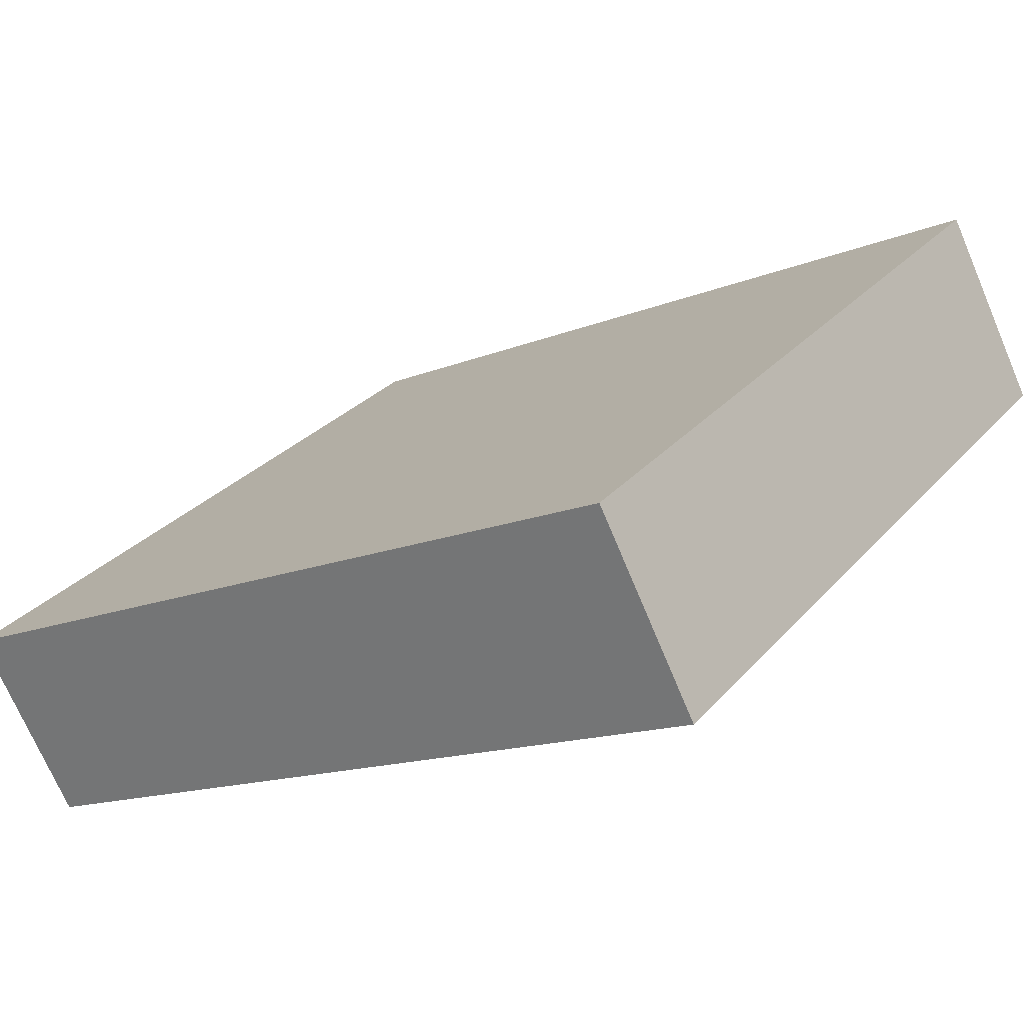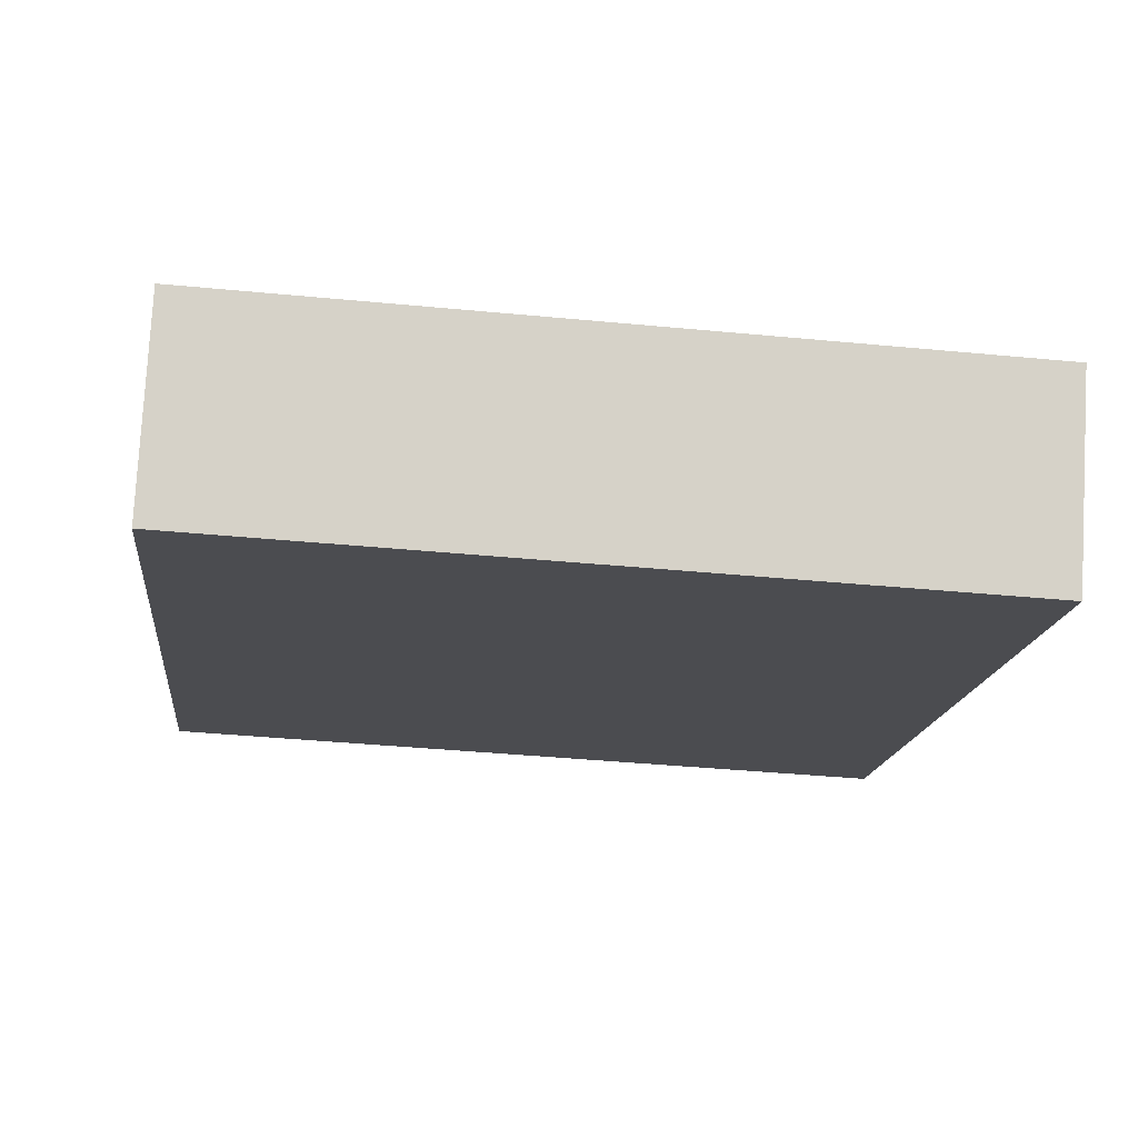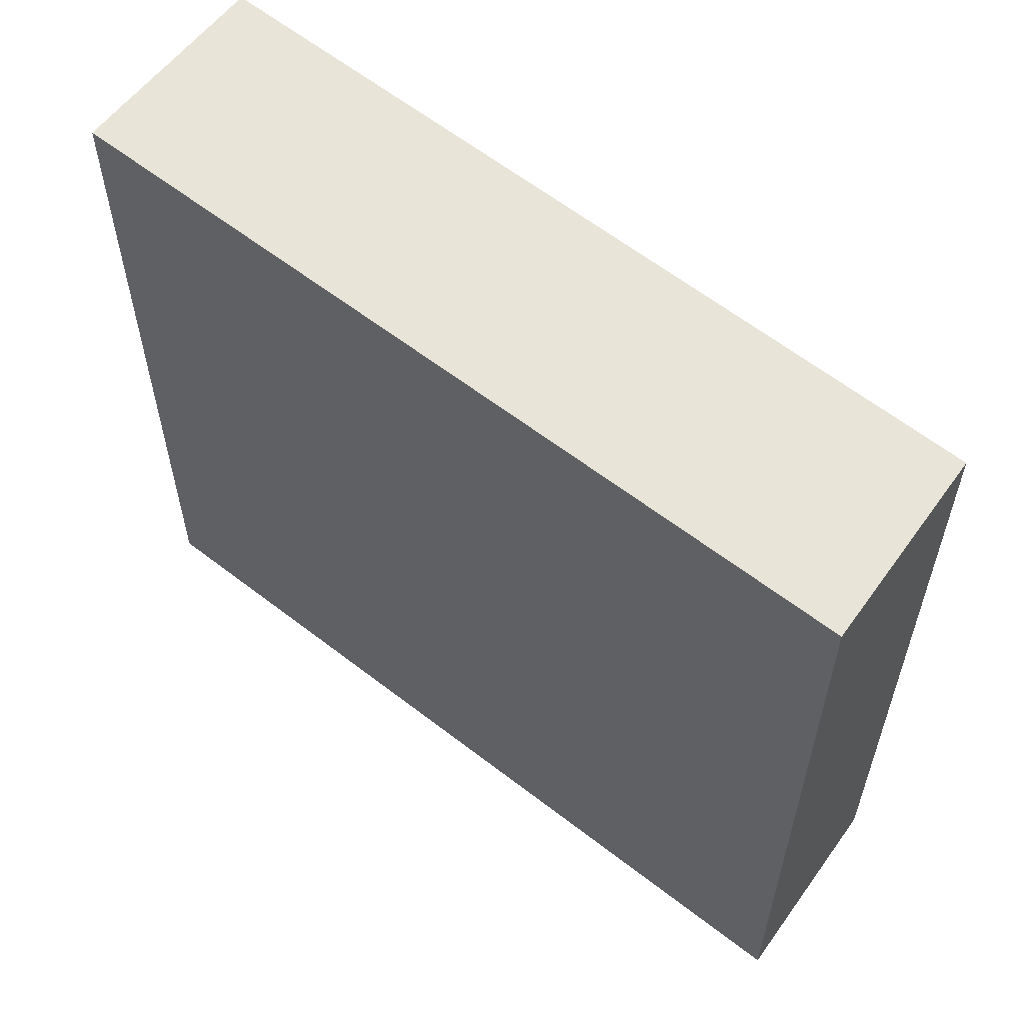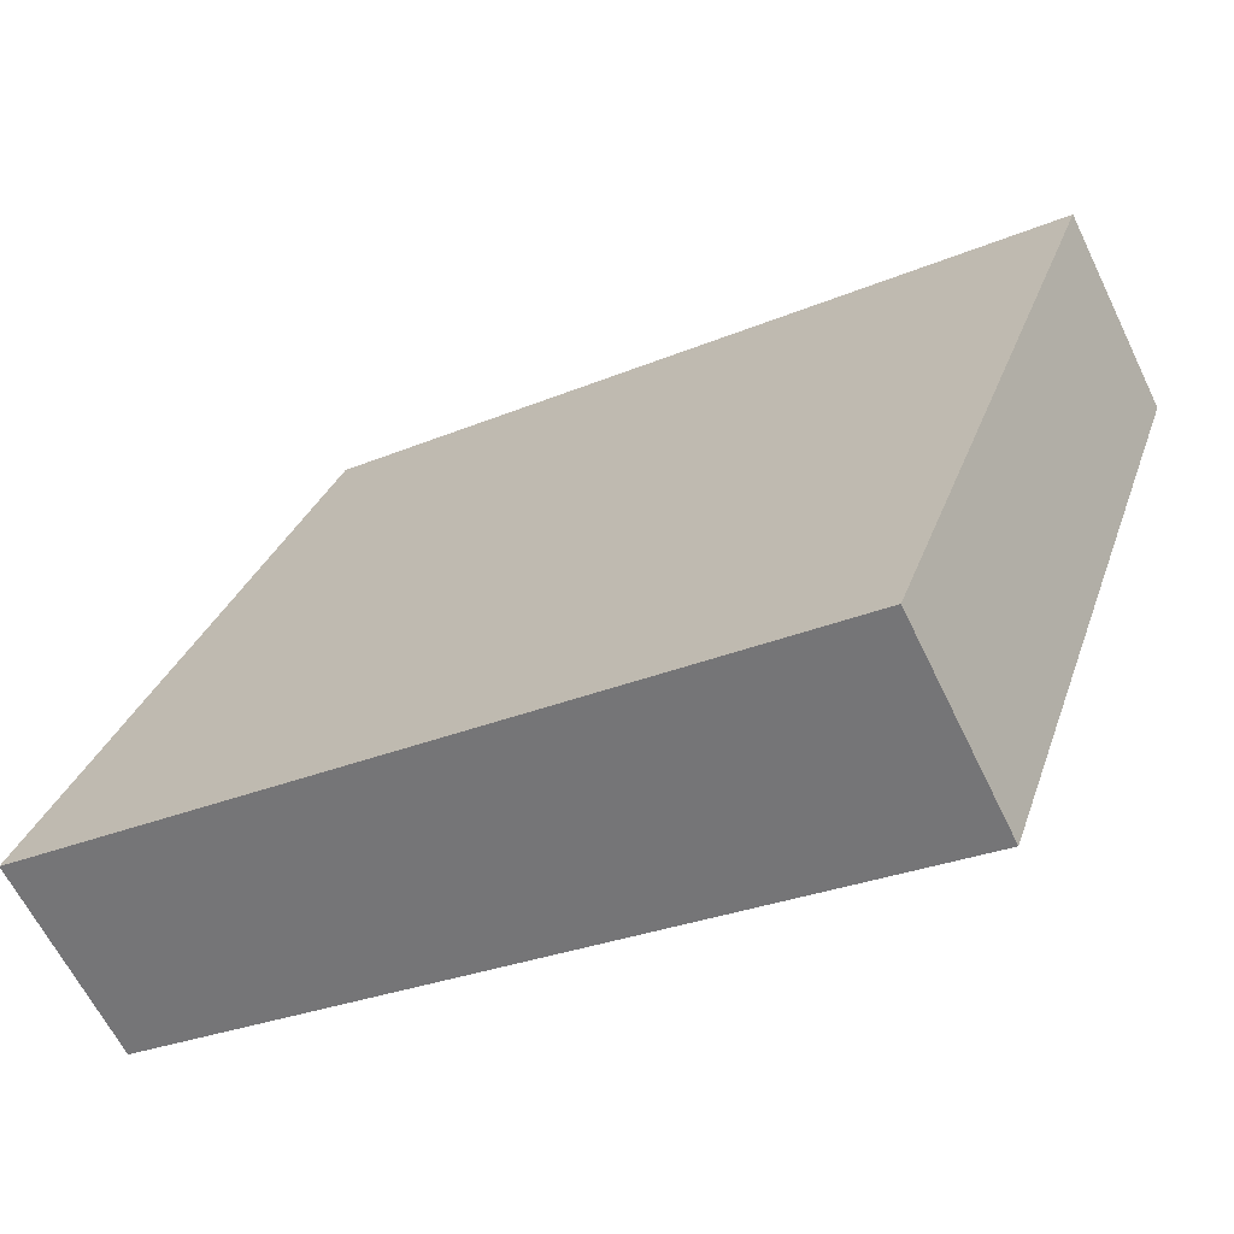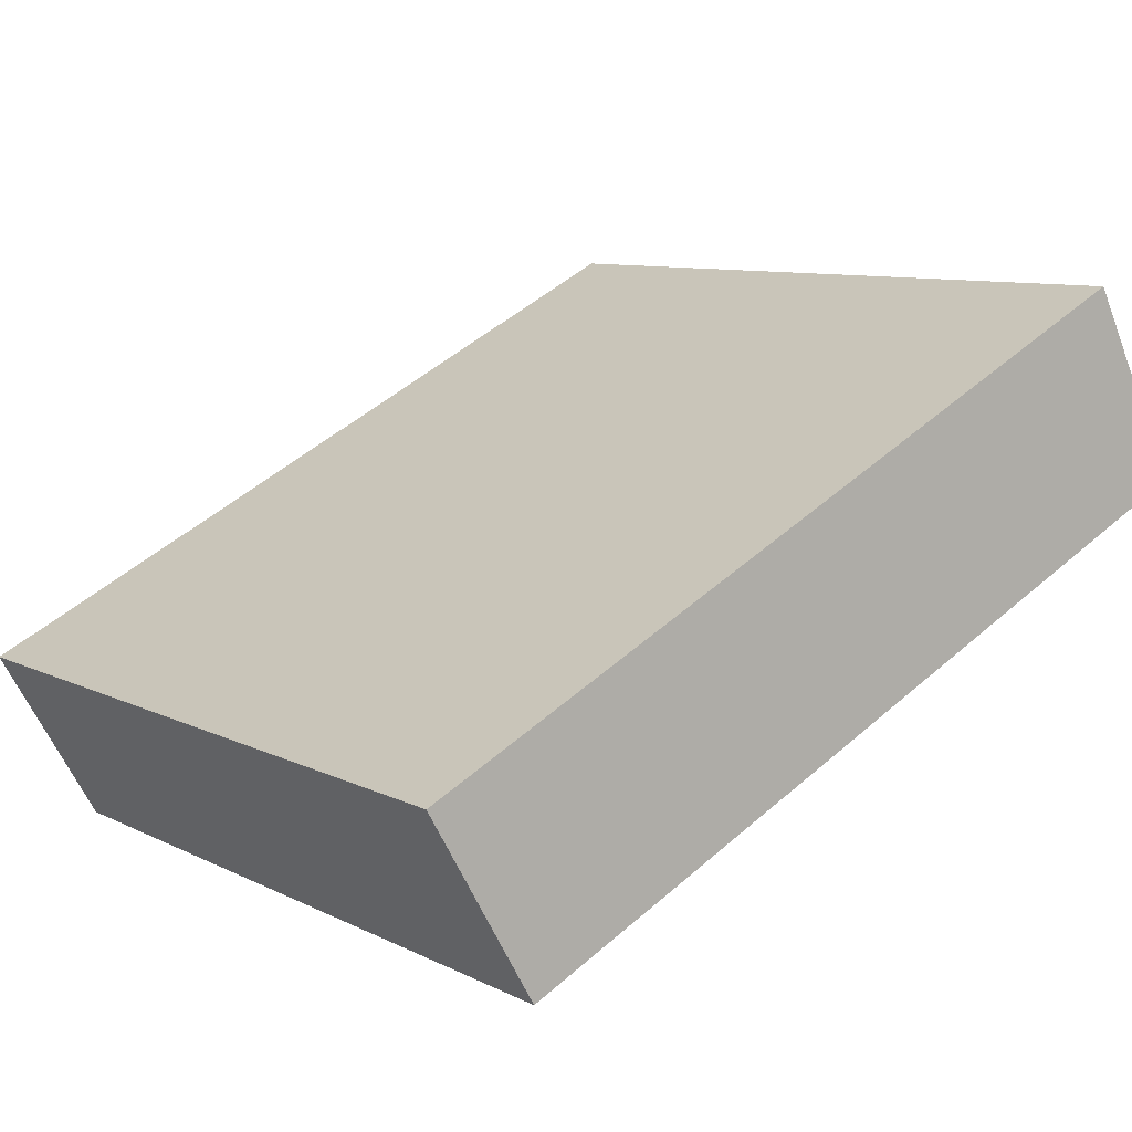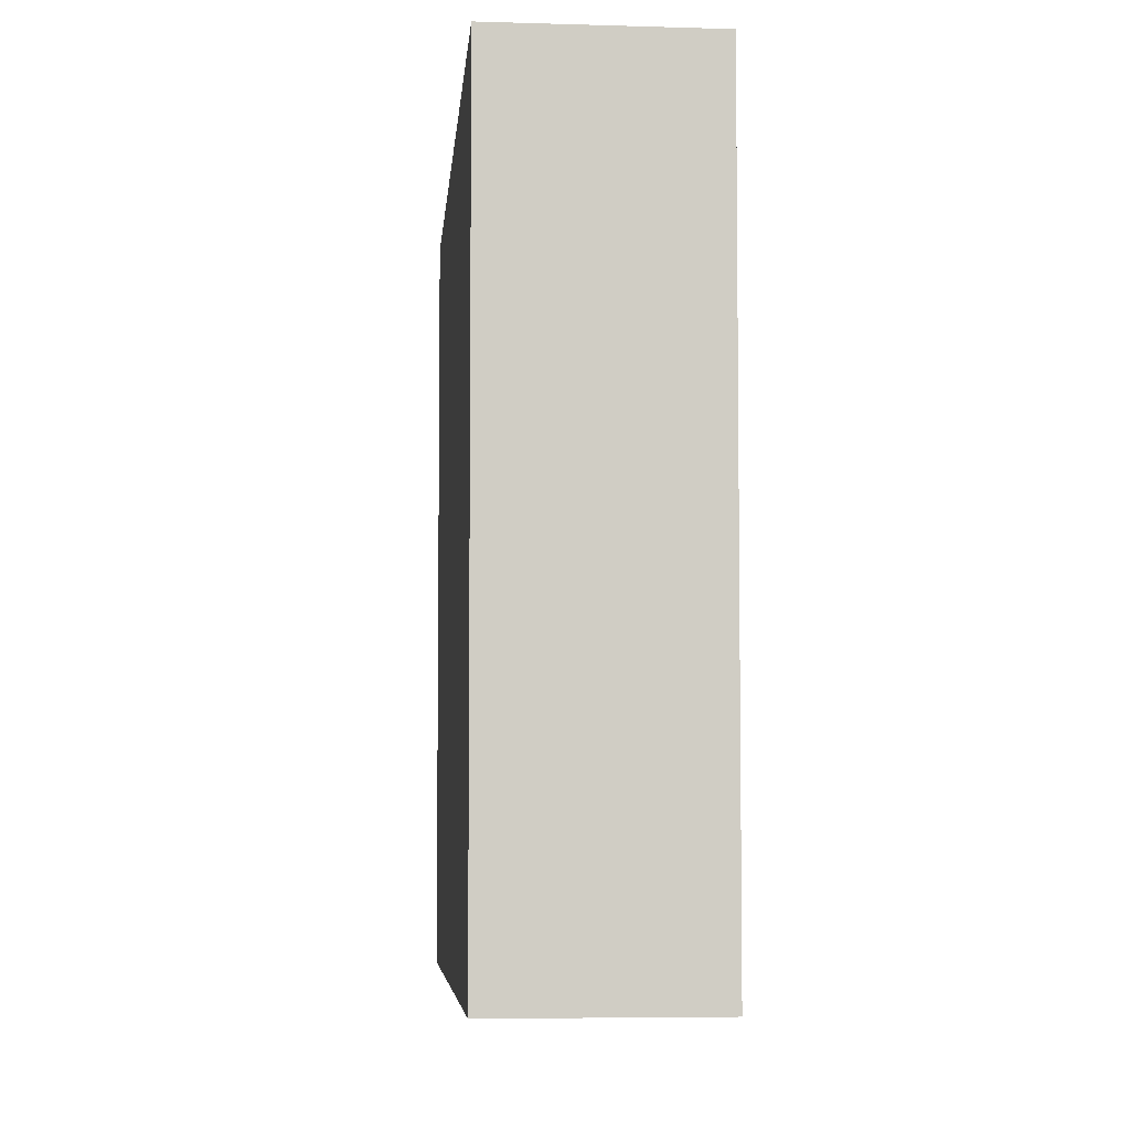
<metadata>
{"format":"obj","ext":"obj","renderer":"f3d","projection":"perspective","resolution":1024,"background":"white","views":[{"elev":28.2,"azim":-148.0,"up":"+Z"},{"elev":-41.3,"azim":83.4,"up":"+Z"},{"elev":59.8,"azim":65.3,"up":"+Y"},{"elev":29.8,"azim":-162.9,"up":"+Z"},{"elev":8.8,"azim":143.1,"up":"+Z"},{"elev":-5.6,"azim":-68.1,"up":"+Y"}]}
</metadata>
<code>
v  3.675 3.352 -0.834
v  0 3.352 2.053e-16
v  0.419 3.352 0.807
v  1.134 3.352 -0.56
v  3.234 3.352 -1.598
v  0 0 0
v  0.419 -4.941e-17 0.807
v  3.675 5.107e-17 -0.834
v  3.234 9.785e-17 -1.598
v  1.134 3.429e-17 -0.56
g defaultobject
f 1 2 3
f 2 1 4
f 4 1 5
f 6 3 2
f 3 6 7
f 7 1 3
f 1 7 8
f 8 5 1
f 5 8 9
f 4 6 2
f 6 4 5
f 6 5 10
f 10 5 9
f 10 7 6
f 7 10 8
f 8 10 9

</code>
